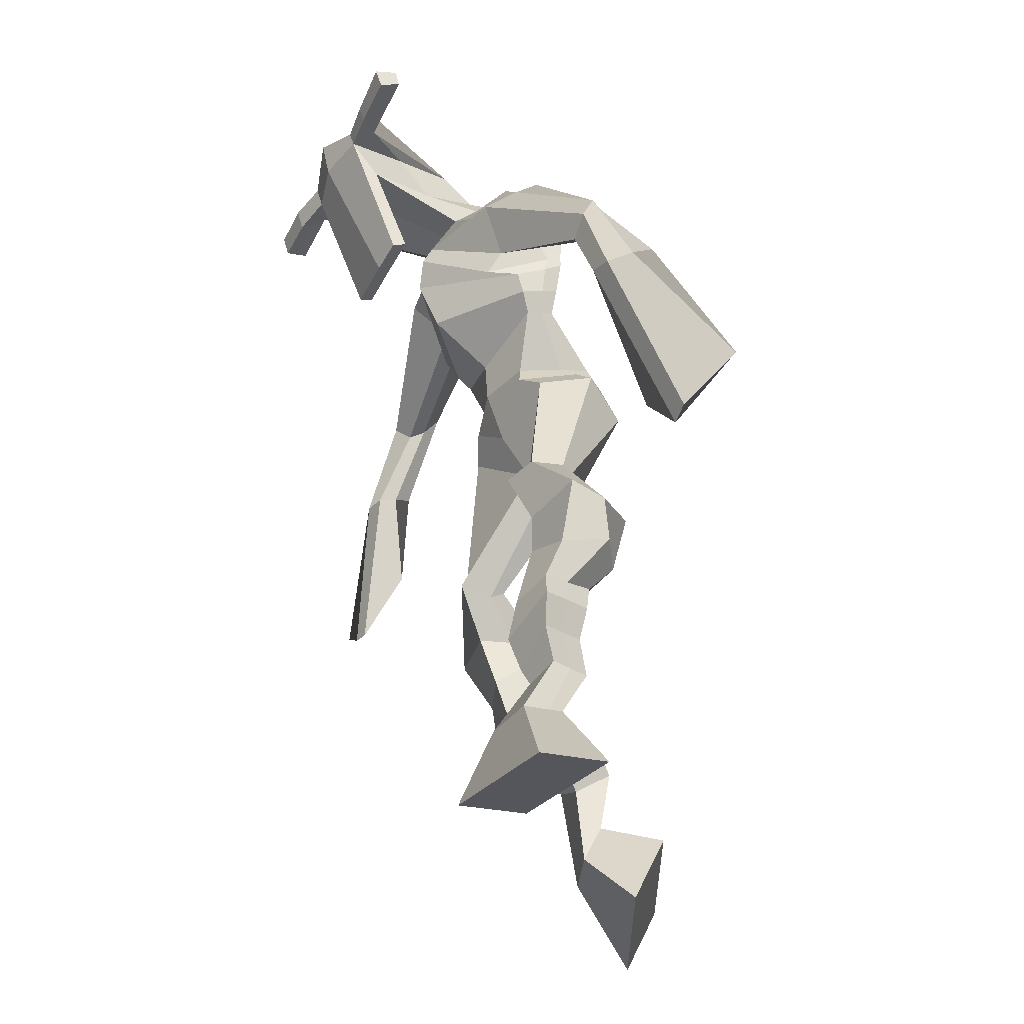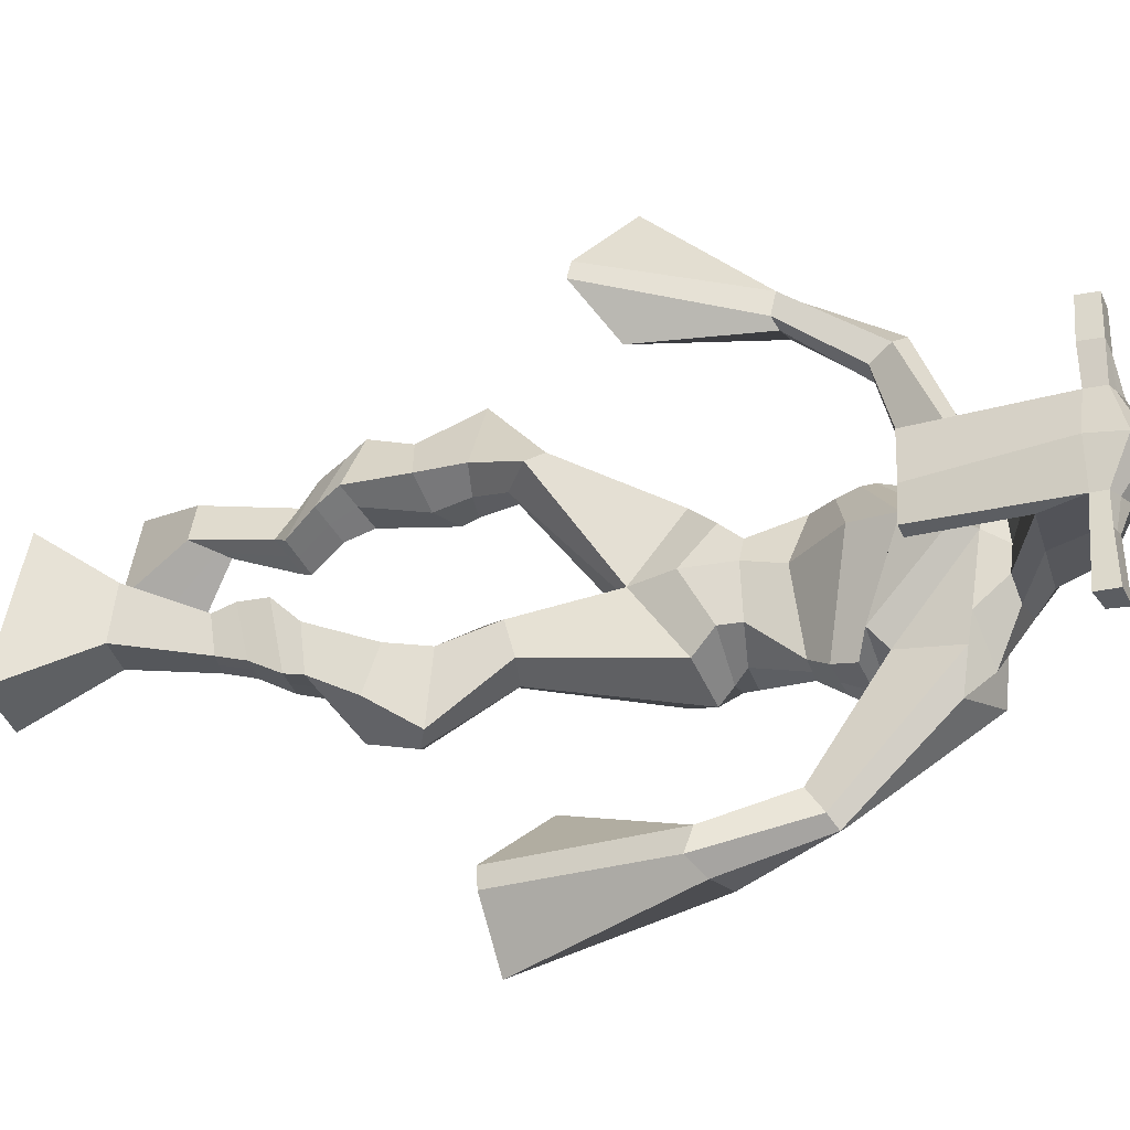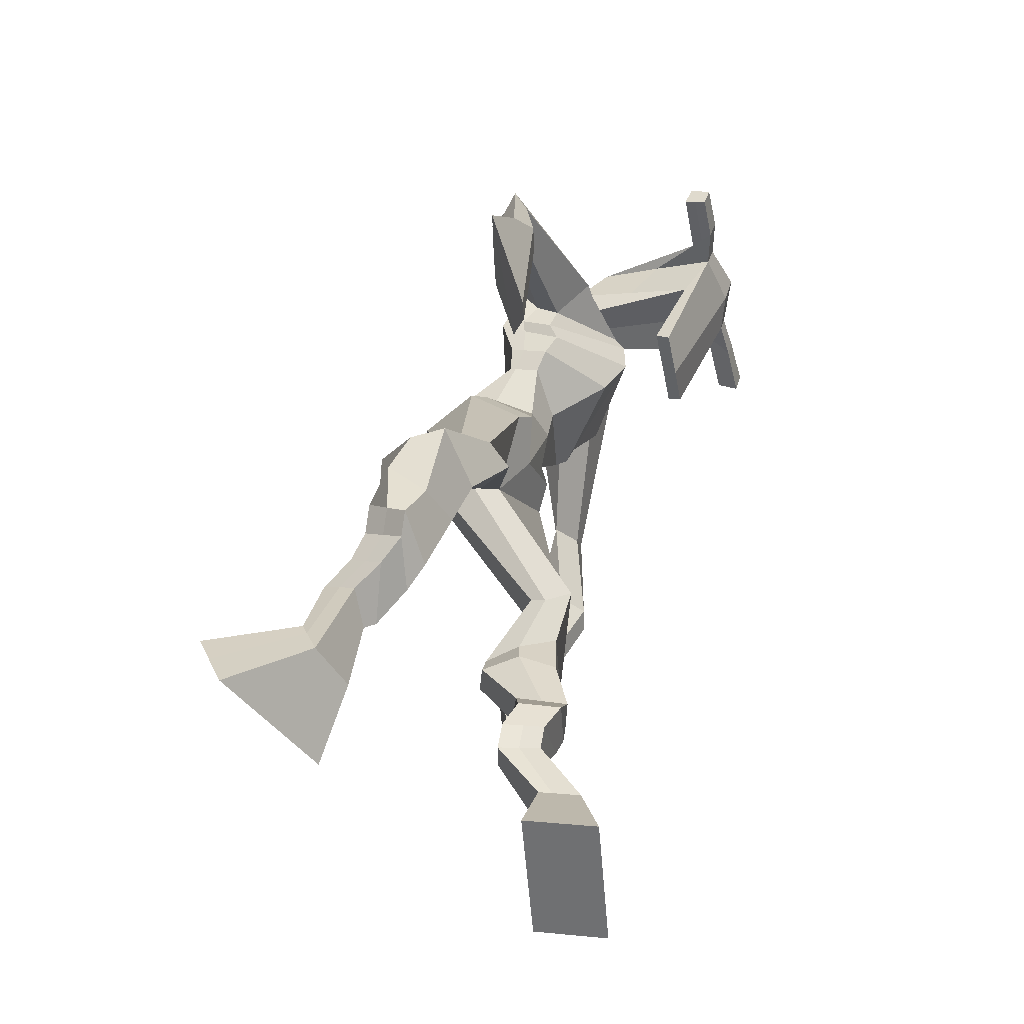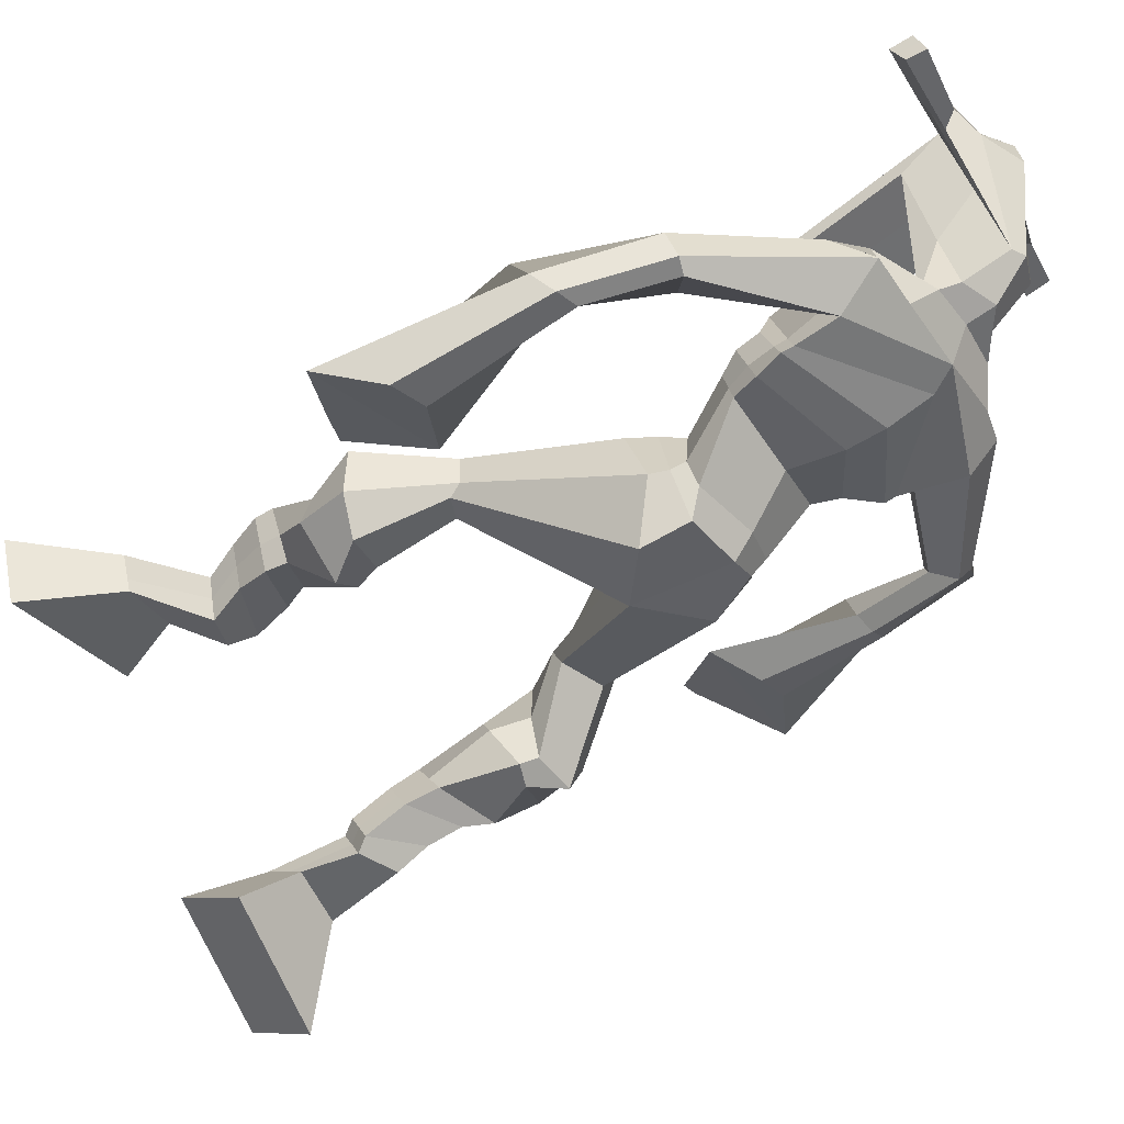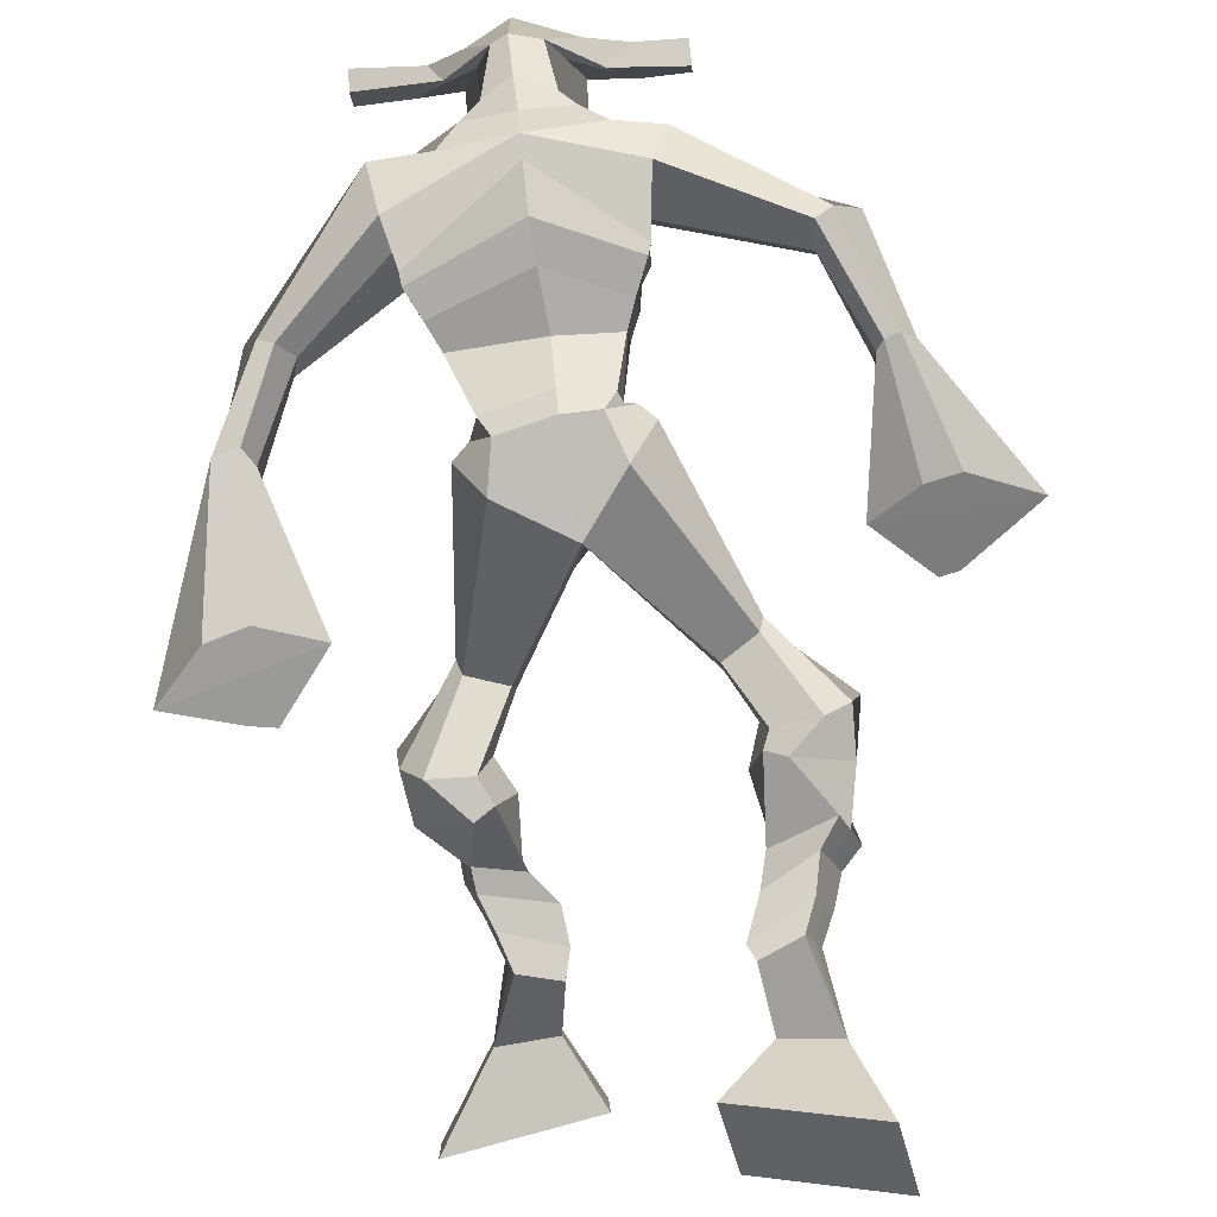
<metadata>
{"format":"obj","ext":"obj","renderer":"f3d","projection":"perspective","resolution":1024,"background":"white","views":[{"elev":-41.1,"azim":62.3,"up":"+Y"},{"elev":56.5,"azim":92.5,"up":"+Z"},{"elev":-49.0,"azim":-80.6,"up":"+Y"},{"elev":-40.8,"azim":117.4,"up":"+Z"},{"elev":-78.2,"azim":-174.8,"up":"+Z"}]}
</metadata>
<code>
o monstruo
v 0.2363 -0.2294 -0.4803
v 0.3076 -0.2713 -0.549
v 0.2256 -0.287 -0.4557
v 0.2884 -0.3732 -0.5065
v 0.16 -0.2266 -0.5101
v 0.1198 -0.275 -0.6429
v 0.1492 -0.2853 -0.4861
v 0.1006 -0.377 -0.6004
v 0.2503 -0.1363 -0.4906
v 0.2304 -0.1703 -0.4406
v 0.1961 -0.1101 -0.4944
v 0.1768 -0.1425 -0.444
v 0.2603 -0.1211 -0.4754
v 0.2409 -0.154 -0.4253
v 0.1791 -0.07846 -0.4539
v 0.1588 -0.1147 -0.4032
v 0.2394 -0.07761 -0.4277
v 0.2192 -0.1138 -0.377
v 0.1697 -0.03419 -0.4326
v 0.145 -0.07982 -0.3721
v 0.2283 -0.03531 -0.4087
v 0.2037 -0.08094 -0.3482
v 0.1455 0.000516 -0.4229
v 0.1193 -0.05373 -0.3624
v 0.2225 0.07653 -0.4061
v 0.2068 0.01479 -0.3104
v 0.1954 0.07123 -0.4221
v 0.1423 0.01207 -0.3379
v 0.2132 0.09892 -0.3975
v 0.2084 0.08673 -0.2812
v 0.1523 0.1105 -0.4105
v 0.1044 0.1056 -0.3049
v 0.2587 0.1543 -0.2974
v 0.2391 0.1601 -0.2307
v 0.2126 0.1896 -0.3161
v 0.2073 0.1862 -0.255
v 0.3999 0.3183 -0.3733
v 0.3937 0.2941 -0.2727
v 0.3398 0.4035 -0.3856
v 0.3057 0.3661 -0.225
v 0.4816 -0.2943 -0.2273
v 0.4324 -0.3886 -0.2446
v 0.4842 -0.3072 -0.1647
v 0.4373 -0.4115 -0.1349
v 0.5633 -0.2996 -0.2326
v 0.6391 -0.422 -0.2607
v 0.5661 -0.3129 -0.1695
v 0.644 -0.4449 -0.151
v 0.4685 -0.2087 -0.2856
v 0.4857 -0.2039 -0.2233
v 0.5262 -0.1914 -0.2945
v 0.5392 -0.1943 -0.2329
v 0.4594 -0.1708 -0.277
v 0.4728 -0.1737 -0.2153
v 0.544 -0.1448 -0.2741
v 0.5578 -0.1509 -0.2103
v 0.4664 -0.1243 -0.2541
v 0.4802 -0.1304 -0.1904
v 0.561 -0.09705 -0.2784
v 0.5793 -0.1065 -0.2014
v 0.4994 -0.08051 -0.2625
v 0.5161 -0.08987 -0.1852
v 0.5646 -0.06298 -0.2803
v 0.5817 -0.07982 -0.1984
v 0.5266 0.01722 -0.3215
v 0.5292 0.006085 -0.2042
v 0.5528 0.001604 -0.3296
v 0.5943 -0.01442 -0.2199
v 0.5442 0.05299 -0.3185
v 0.5329 0.06966 -0.2028
v 0.6051 0.05607 -0.324
v 0.6412 0.06454 -0.2129
v 0.4992 0.1346 -0.2377
v 0.5103 0.1512 -0.1737
v 0.5527 0.1567 -0.2559
v 0.5499 0.1665 -0.1937
v 0.498 0.3792 -0.384
v 0.5217 0.3741 -0.2258
v 0.4319 0.7583 -0.1993
v 0.4268 0.7022 -0.07022
v 0.2859 0.719 -0.2405
v 0.3098 0.6446 -0.1585
v 0.595 0.6841 -0.2318
v 0.5549 0.6033 -0.1375
v 0.329 0.7631 -0.1882
v 0.3292 0.7063 -0.0987
v 0.2639 0.7515 -0.1771
v 0.2965 0.6934 -0.1007
v 0.1112 0.6365 -0.238
v 0.09862 0.5884 -0.1911
v 0.08762 0.6466 -0.2068
v 0.0755 0.6167 -0.1734
v 0.04272 0.4925 -0.2186
v 0.0521 0.4626 -0.1593
v 0.02251 0.4989 -0.2144
v 0.01554 0.4692 -0.1547
v 0.01041 0.3217 -0.213
v -0.004324 0.2029 -0.1677
v -0.03798 0.3315 -0.208
v -0.03061 0.2082 -0.165
v 0.5288 0.7459 -0.1805
v 0.5247 0.693 -0.09124
v 0.6082 0.7404 -0.1754
v 0.5655 0.6884 -0.102
v 0.7274 0.5514 -0.2259
v 0.7141 0.5056 -0.1858
v 0.7489 0.5559 -0.2154
v 0.7476 0.5308 -0.1829
v 0.7742 0.4423 -0.2652
v 0.7692 0.3803 -0.1846
v 0.8085 0.4327 -0.2685
v 0.8037 0.3701 -0.1898
v 0.7765 0.253 -0.3381
v 0.7596 0.1298 -0.3227
v 0.832 0.2379 -0.3455
v 0.7954 0.1336 -0.3158
v 0.4371 0.8805 0.08611
v 0.4354 0.8422 0.1445
v 0.355 0.8495 0.09362
v 0.3542 0.8272 0.1181
v 0.4971 0.8486 0.0913
v 0.5009 0.8185 0.1227
v 0.5012 0.7445 0.0707
v 0.4349 0.7475 0.07031
v 0.3604 0.7329 0.06216
v 0.3846 0.7975 -0.1201
v 0.4749 0.7946 -0.118
v 0.4343 0.8208 -0.1319
v 0.5018 0.7973 0.1161
v 0.3537 0.7987 0.1082
v 0.459 0.855 -0.07639
v 0.4377 0.8656 -0.07277
v 0.4323 0.7906 0.1309
v 0.3967 0.8554 -0.07763
v 0.2265 0.8369 0.09507
v 0.2257 0.8242 0.1254
v 0.2251 0.7951 0.1159
v 0.226 0.8039 0.0831
v 0.64 0.8375 0.1039
v 0.639 0.8215 0.1391
v 0.6403 0.7905 0.1295
v 0.6412 0.8095 0.09853
v 0.3307 0.5301 -0.2436
v 0.4158 0.535 -0.2593
v 0.5388 0.5244 -0.2397
v 0.5362 0.5102 -0.1965
v 0.409 0.4875 -0.1839
v 0.3277 0.5134 -0.1972
v 0.3178 0.5666 -0.2382
v 0.5517 0.536 -0.1796
v 0.3142 0.5441 -0.1808
v 0.4237 0.6151 -0.2672
v 0.5571 0.5622 -0.2389
v 0.4103 0.5483 -0.09194
v 0.5584 0.7936 0.1233
v 0.5574 0.8183 0.131
v 0.5438 0.8324 0.09884
v 0.5261 0.8135 0.08977
v 0.2957 0.8384 0.09578
v 0.2948 0.8246 0.1287
v 0.2942 0.793 0.1184
v 0.3335 0.8113 0.0859
v 0.4363 0.5972 0.02908
v 0.4317 0.6058 0.008723
v 0.3571 0.6054 0.006087
v 0.4978 0.6051 0.01044
v 0.4947 0.5962 0.03037
v 0.3581 0.5964 0.02633
v 0.4299 0.7433 -0.09394
v 0.3632 0.7811 -0.1483
v 0.4732 0.7395 -0.09146
v 0.3833 0.7374 -0.09544
v 0.5008 0.7734 -0.1445
v 0.4321 0.7807 -0.1435
v 0.2995 0.6138 -0.2514
v 0.5551 0.5686 -0.168
v 0.309 0.5732 -0.1601
v 0.4279 0.6697 -0.2594
v 0.5775 0.602 -0.2365
v 0.4169 0.6088 -0.05514
v 0.295 0.627 -0.2422
v 0.5323 0.5729 -0.1243
v 0.2966 0.5938 -0.1701
v 0.4294 0.7309 -0.2338
v 0.5791 0.6195 -0.2352
v 0.4233 0.6693 -0.05652
v 0.4135 0.487 -0.336
v 0.5039 0.461 -0.3239
v 0.4024 0.4288 -0.1916
v 0.347 0.4756 -0.3216
v 0.4757 0.4362 -0.2139
v 0.357 0.4347 -0.2115
v 0.1109 -0.3224 -0.6231
v 0.2327 -0.2481 -0.4719
v 0.1565 -0.246 -0.5022
v 0.2987 -0.3187 -0.5293
v 0.2398 -0.1531 -0.4649
v 0.186 -0.1265 -0.4689
v 0.2504 -0.1376 -0.4501
v 0.169 -0.09657 -0.4285
v 0.2293 -0.09571 -0.4023
v 0.1573 -0.05701 -0.4023
v 0.216 -0.05813 -0.3785
v 0.1324 -0.02661 -0.3926
v 0.239 0.04113 -0.3522
v 0.1202 0.05101 -0.3915
v 0.2223 0.09209 -0.338
v 0.1179 0.1115 -0.36
v 0.2565 0.1408 -0.2751
v 0.2067 0.2041 -0.3024
v 0.3962 0.308 -0.3146
v 0.3048 0.4374 -0.3045
v 0.6414 -0.4326 -0.2097
v 0.4826 -0.2985 -0.2066
v 0.5643 -0.304 -0.2117
v 0.4347 -0.3992 -0.1936
v 0.4773 -0.2062 -0.2546
v 0.5329 -0.1929 -0.2636
v 0.4662 -0.1722 -0.2462
v 0.5509 -0.1478 -0.2422
v 0.4733 -0.1273 -0.2223
v 0.5701 -0.1018 -0.2399
v 0.5078 -0.08519 -0.2239
v 0.5732 -0.0714 -0.2393
v 0.5029 0.01329 -0.2579
v 0.6236 -0.008969 -0.2835
v 0.527 0.0605 -0.2615
v 0.6353 0.05698 -0.2702
v 0.4951 0.1258 -0.2141
v 0.5596 0.1728 -0.2436
v 0.5371 0.4111 -0.3119
v 0.2979 0.6492 -0.19
v 0.5746 0.6492 -0.1925
v 0.2784 0.7279 -0.1354
v 0.245 0.7028 -0.134
v 0.1123 0.5981 -0.2119
v 0.05426 0.6386 -0.1897
v 0.05067 0.4763 -0.1898
v 0.002222 0.4856 -0.1833
v 0.07699 0.2784 -0.1963
v -0.134 0.2924 -0.1937
v 0.5843 0.7241 -0.1299
v 0.6209 0.6846 -0.1307
v 0.7042 0.5324 -0.2218
v 0.7667 0.547 -0.1902
v 0.7635 0.4127 -0.2238
v 0.8139 0.4007 -0.2294
v 0.6906 0.2209 -0.3182
v 0.8942 0.1683 -0.3465
v 0.4362 0.8713 0.1212
v 0.3546 0.8383 0.1059
v 0.499 0.8336 0.107
v 0.4771 0.7717 -0.0374
v 0.3835 0.7611 -0.04501
v 0.4816 0.8262 0.01982
v 0.374 0.8271 0.01507
v 0.2261 0.8305 0.1102
v 0.2255 0.7995 0.0995
v 0.6395 0.8295 0.1215
v 0.6407 0.8 0.114
v 0.5377 0.5185 -0.2213
v 0.33 0.527 -0.2348
v 0.5549 0.5513 -0.2147
v 0.3165 0.5584 -0.2174
v 0.5423 0.8035 0.1065
v 0.5506 0.8254 0.1149
v 0.3138 0.8022 0.1022
v 0.2953 0.8315 0.1123
v 0.3628 0.7594 -0.1235
v 0.4975 0.755 -0.1188
v 0.5675 0.5904 -0.2124
v 0.3049 0.5968 -0.2148
v 0.5732 0.6099 -0.2139
v 0.297 0.615 -0.2153
v 0.3415 0.4551 -0.2717
v 0.5011 0.4448 -0.2764
v 0.4125 0.4624 -0.3716
v 0.4878 0.4431 -0.3585
v 0.397 0.3542 -0.2227
v 0.3626 0.4614 -0.3546
v 0.4868 0.4026 -0.2066
v 0.3378 0.4019 -0.2084
v 0.516 0.4301 -0.2957
v 0.3249 0.4534 -0.2823
f 1 5 11 9
f 4 3 7 8
f 193 195 5 6
f 193 196 4 8
f 196 194 3 4
f 6 5 1 2
f 198 12 16 200
f 7 3 10 12
f 195 7 12 198
f 194 1 9 197
f 200 16 20 202
f 12 10 14 16
f 9 11 15 13
f 197 9 13 199
f 20 18 22 24
f 16 14 18 20
f 13 15 19 17
f 199 13 17 201
f 21 23 27 25
f 17 19 23 21
f 201 17 21 203
f 202 20 24 204
f 206 28 32 208
f 203 21 25 205
f 204 24 28 206
f 24 22 26 28
f 29 31 35 33
f 28 26 30 32
f 25 27 31 29
f 205 25 29 207
f 209 33 37 211
f 207 29 33 209
f 208 32 36 210
f 32 30 34 36
f 185 184 79 83
f 210 36 40 212
f 36 34 38 40
f 33 35 39 37
f 41 49 51 45
f 44 48 47 43
f 213 46 45 215
f 213 48 44 216
f 216 44 43 214
f 46 42 41 45
f 218 220 56 52
f 47 52 50 43
f 215 218 52 47
f 214 217 49 41
f 220 222 60 56
f 52 56 54 50
f 49 53 55 51
f 217 219 53 49
f 60 64 62 58
f 56 60 58 54
f 53 57 59 55
f 219 221 57 53
f 61 65 67 63
f 57 61 63 59
f 221 223 61 57
f 222 224 64 60
f 226 228 72 68
f 223 225 65 61
f 224 226 68 64
f 64 68 66 62
f 69 73 75 71
f 68 72 70 66
f 65 69 71 67
f 225 227 69 65
f 229 211 37 73
f 227 229 73 69
f 228 230 76 72
f 72 76 74 70
f 184 181 81 79
f 230 231 78 76
f 76 78 38 74
f 73 37 77 75
f 268 159 135 257
f 133 129 122 118
f 186 182 84 80
f 274 183 82 232
f 273 185 83 233
f 183 186 80 82
f 234 235 88 86
f 82 88 92 90
f 82 80 86 88
f 79 81 87 85
f 90 92 96 94
f 235 87 91 237
f 232 82 90 236
f 87 81 89 91
f 95 93 97 99
f 236 90 94 238
f 91 89 93 95
f 237 91 95 239
f 240 98 100 241
f 239 95 99 241
f 94 96 100 98
f 238 94 98 240
f 242 102 104 243
f 83 79 101 103
f 80 84 104 102
f 104 84 106 108
f 108 106 110 112
f 83 103 107 105
f 233 83 105 244
f 243 104 108 245
f 109 111 115 113
f 245 108 112 247
f 105 107 111 109
f 244 105 109 246
f 248 113 115 249
f 246 109 113 248
f 112 110 114 116
f 247 112 116 249
f 250 117 119 251
f 250 118 122 252
f 156 155 141 140
f 131 132 117 121
f 132 134 119 117
f 130 133 118 120
f 172 169 124 125
f 174 170 126 128
f 173 174 128 127
f 270 173 127 253
f 169 171 123 124
f 269 172 125 254
f 129 133 163 167
f 128 126 134 132
f 127 128 132 131
f 253 127 131 255
f 130 125 165 168
f 254 125 130 256
f 258 137 136 257
f 161 160 136 137
f 267 161 137 258
f 159 162 138 135
f 260 142 139 259
f 158 157 139 142
f 266 156 140 259
f 265 158 142 260
f 192 189 147 148
f 276 188 145 261
f 275 192 148 262
f 189 191 146 147
f 187 190 143 144
f 188 187 144 145
f 148 147 154 151
f 261 145 153 263
f 262 148 151 264
f 147 146 150 154
f 144 143 149 152
f 145 144 152 153
f 255 131 158 265
f 252 122 156 266
f 131 121 157 158
f 122 129 155 156
f 119 134 162 159
f 256 130 161 267
f 130 120 160 161
f 251 119 159 268
f 165 164 163 168
f 164 166 167 163
f 133 130 168 163
f 123 129 167 166
f 124 123 166 164
f 125 124 164 165
f 234 86 172 269
f 80 102 171 169
f 242 101 173 270
f 101 79 174 173
f 79 85 170 174
f 86 80 169 172
f 151 154 180 177
f 263 153 179 271
f 264 151 177 272
f 154 150 176 180
f 152 149 175 178
f 153 152 178 179
f 177 180 186 183
f 271 179 185 273
f 272 177 183 274
f 180 176 182 186
f 178 175 181 184
f 179 178 184 185
f 278 277 187 188
f 277 280 190 187
f 279 281 191 189
f 284 282 192 275
f 283 278 188 276
f 282 279 189 192
f 281 283 276 191
f 280 284 275 190
f 175 272 274 181
f 176 271 273 182
f 149 264 272 175
f 150 263 271 176
f 102 242 270 171
f 85 234 269 170
f 120 251 268 160
f 134 256 267 162
f 121 252 266 157
f 129 255 265 155
f 143 262 264 149
f 146 261 263 150
f 190 275 262 143
f 191 276 261 146
f 155 265 260 141
f 157 266 259 139
f 141 260 259 140
f 162 267 258 138
f 138 258 257 135
f 126 254 256 134
f 123 253 255 129
f 170 269 254 126
f 171 270 253 123
f 117 250 252 121
f 118 250 251 120
f 111 247 249 115
f 110 246 248 114
f 114 248 249 116
f 106 244 246 110
f 107 245 247 111
f 103 243 245 107
f 84 233 244 106
f 101 242 243 103
f 93 238 240 97
f 96 239 241 100
f 97 240 241 99
f 92 237 239 96
f 89 236 238 93
f 81 232 236 89
f 88 235 237 92
f 85 87 235 234
f 182 273 233 84
f 181 274 232 81
f 160 268 257 136
f 75 77 231 230
f 71 75 230 228
f 70 74 229 227
f 74 38 211 229
f 66 70 227 225
f 63 67 226 224
f 62 66 225 223
f 67 71 228 226
f 59 63 224 222
f 58 62 223 221
f 54 58 221 219
f 50 54 219 217
f 55 59 222 220
f 43 50 217 214
f 45 51 218 215
f 51 55 220 218
f 42 216 214 41
f 46 213 216 42
f 48 213 215 47
f 35 210 212 39
f 31 208 210 35
f 30 207 209 34
f 34 209 211 38
f 26 205 207 30
f 23 204 206 27
f 22 203 205 26
f 27 206 208 31
f 19 202 204 23
f 18 201 203 22
f 14 199 201 18
f 10 197 199 14
f 15 200 202 19
f 3 194 197 10
f 5 195 198 11
f 11 198 200 15
f 2 1 194 196
f 6 2 196 193
f 8 7 195 193
f 39 212 284 280
f 78 231 283 281
f 40 38 279 282
f 231 77 278 283
f 212 40 282 284
f 38 78 281 279
f 37 39 280 277
f 77 37 277 278

</code>
